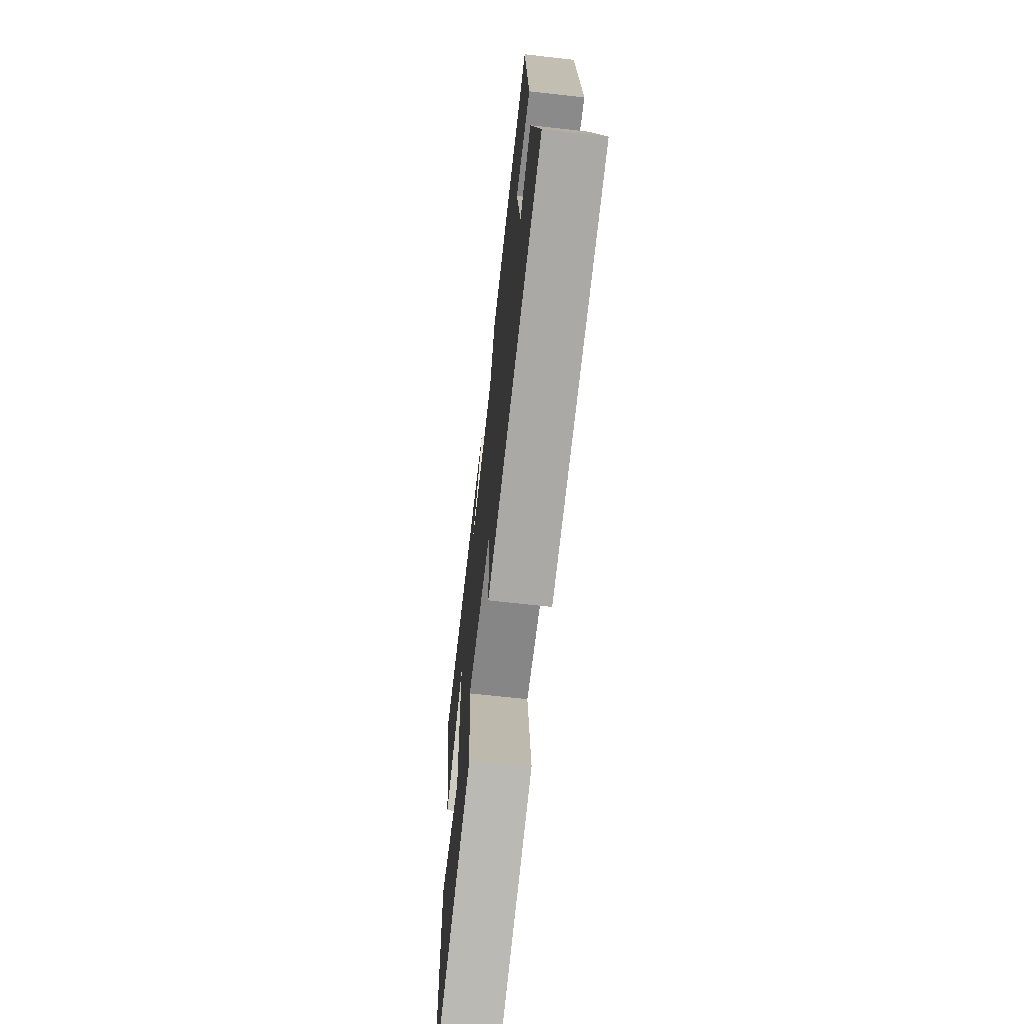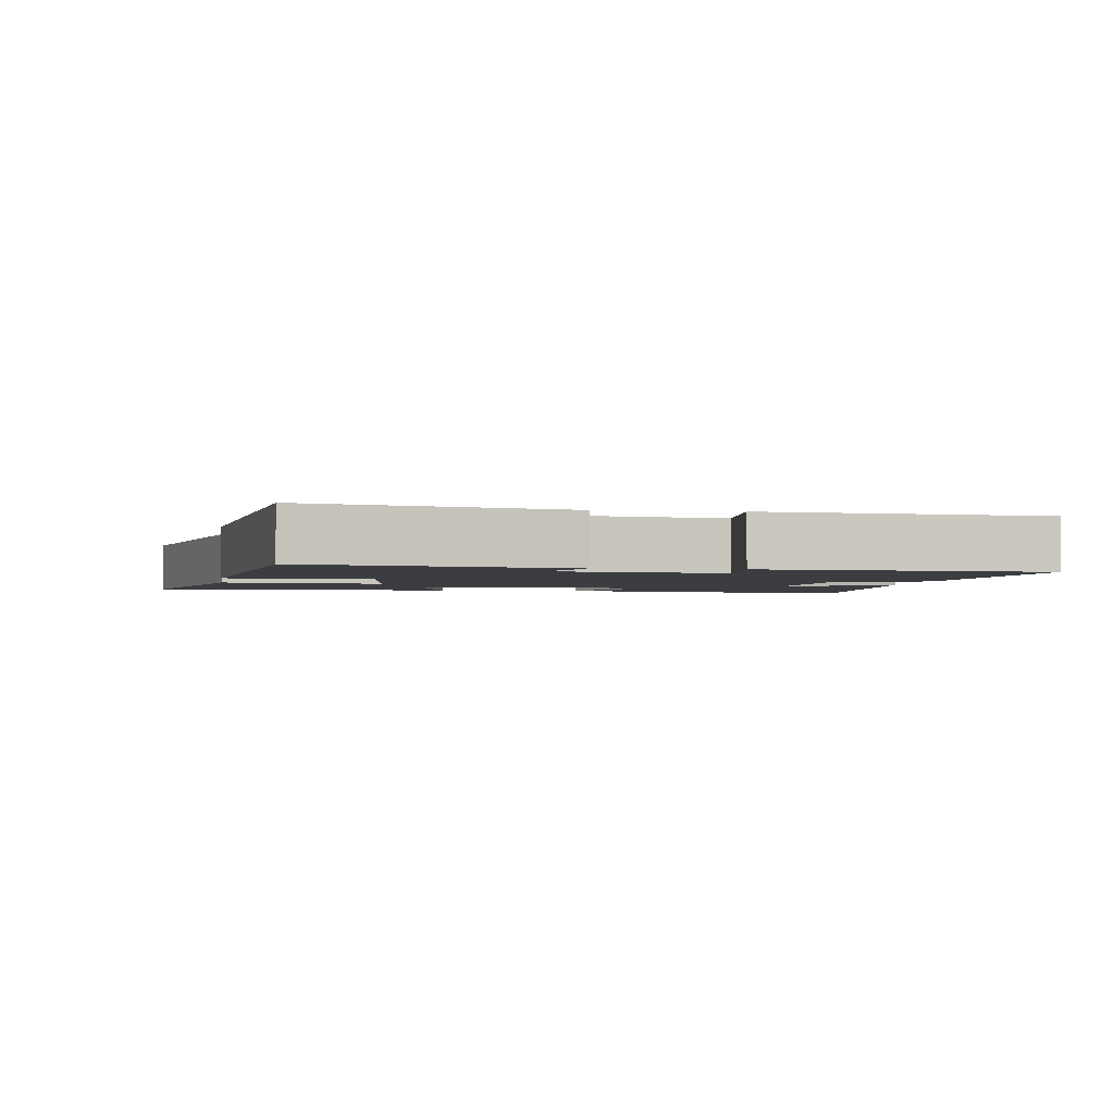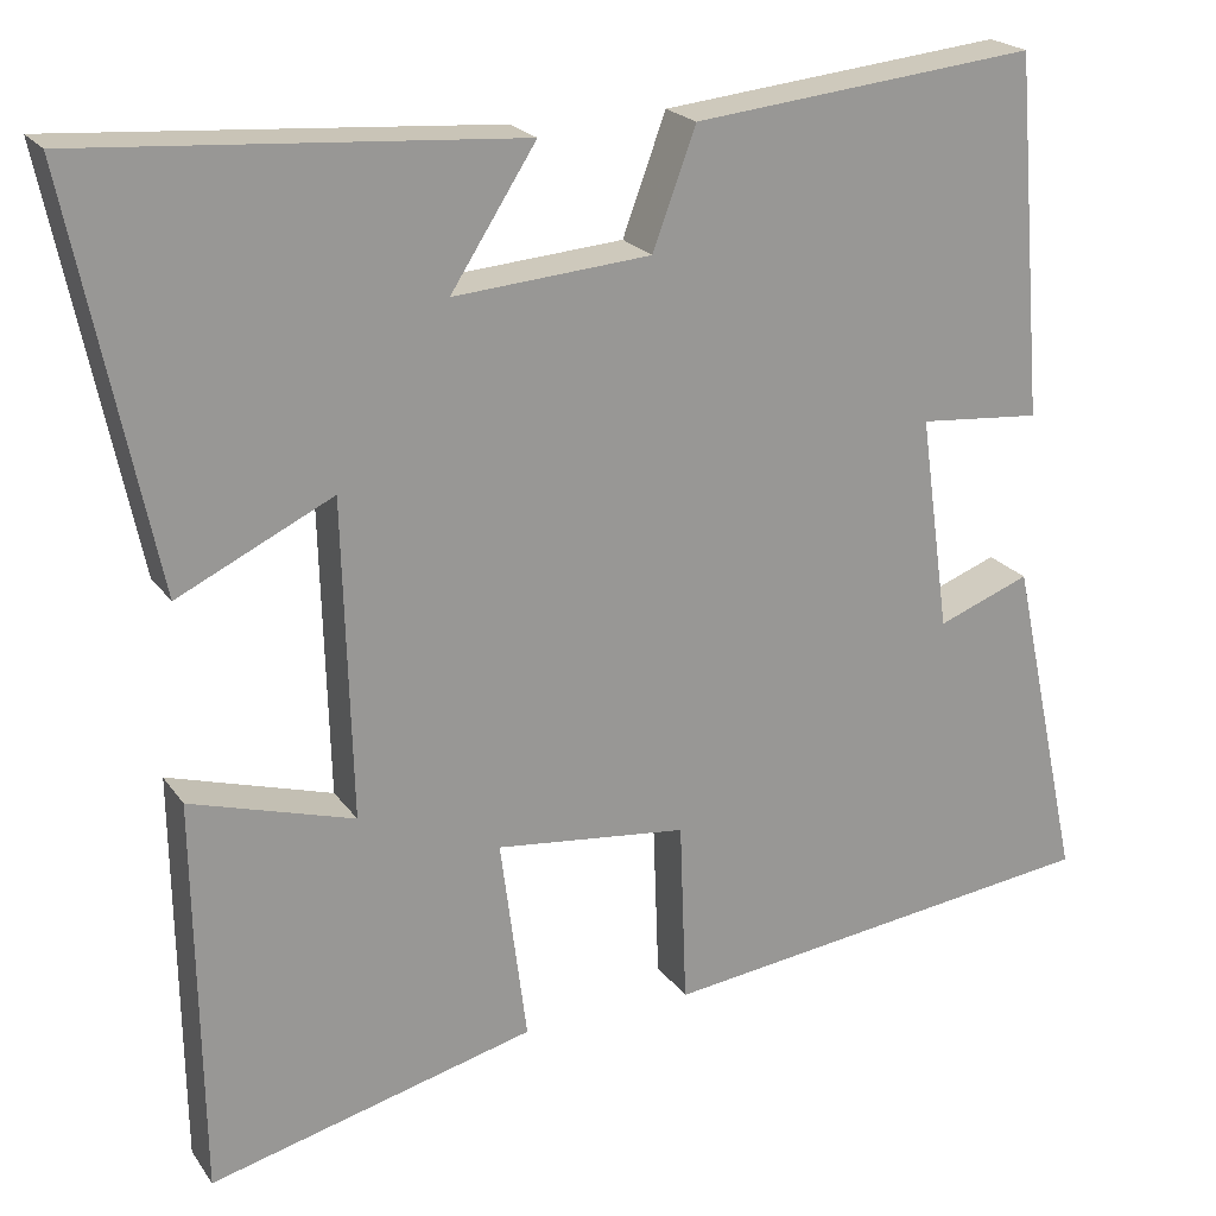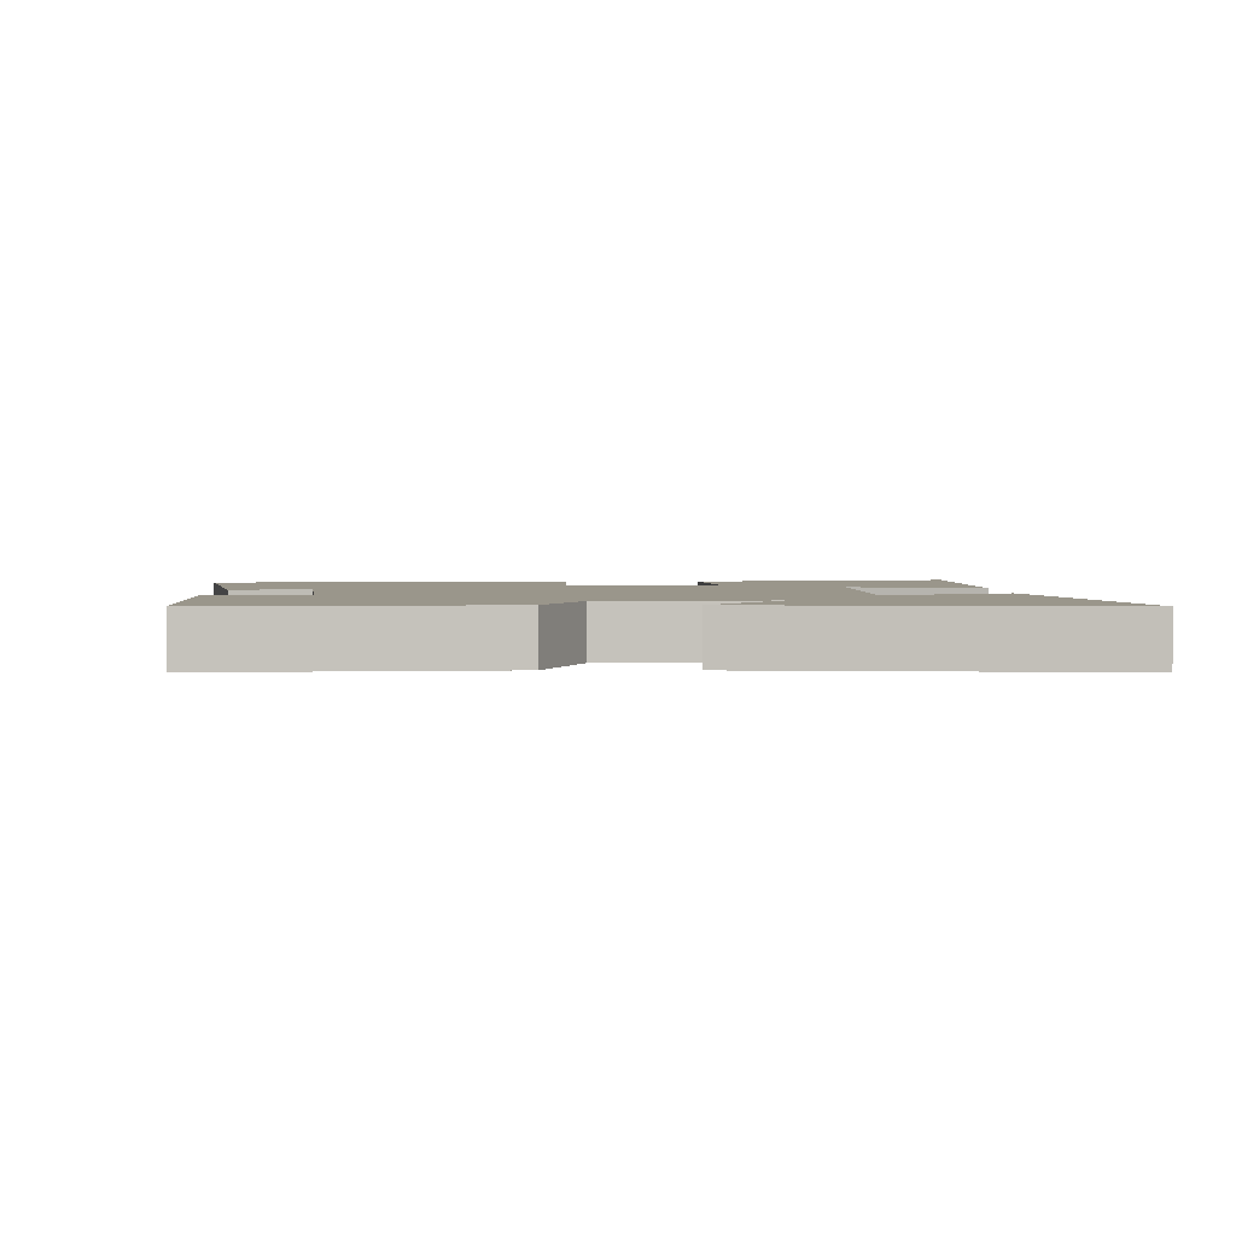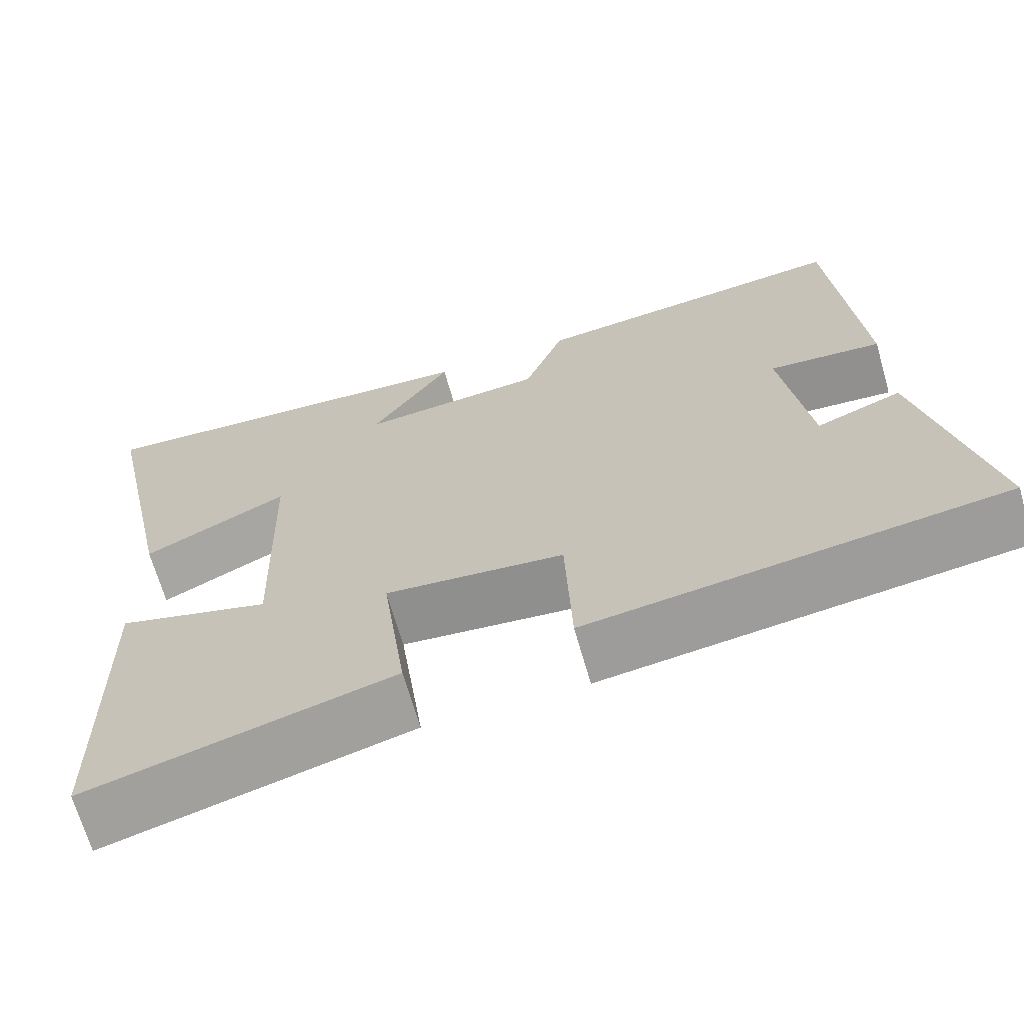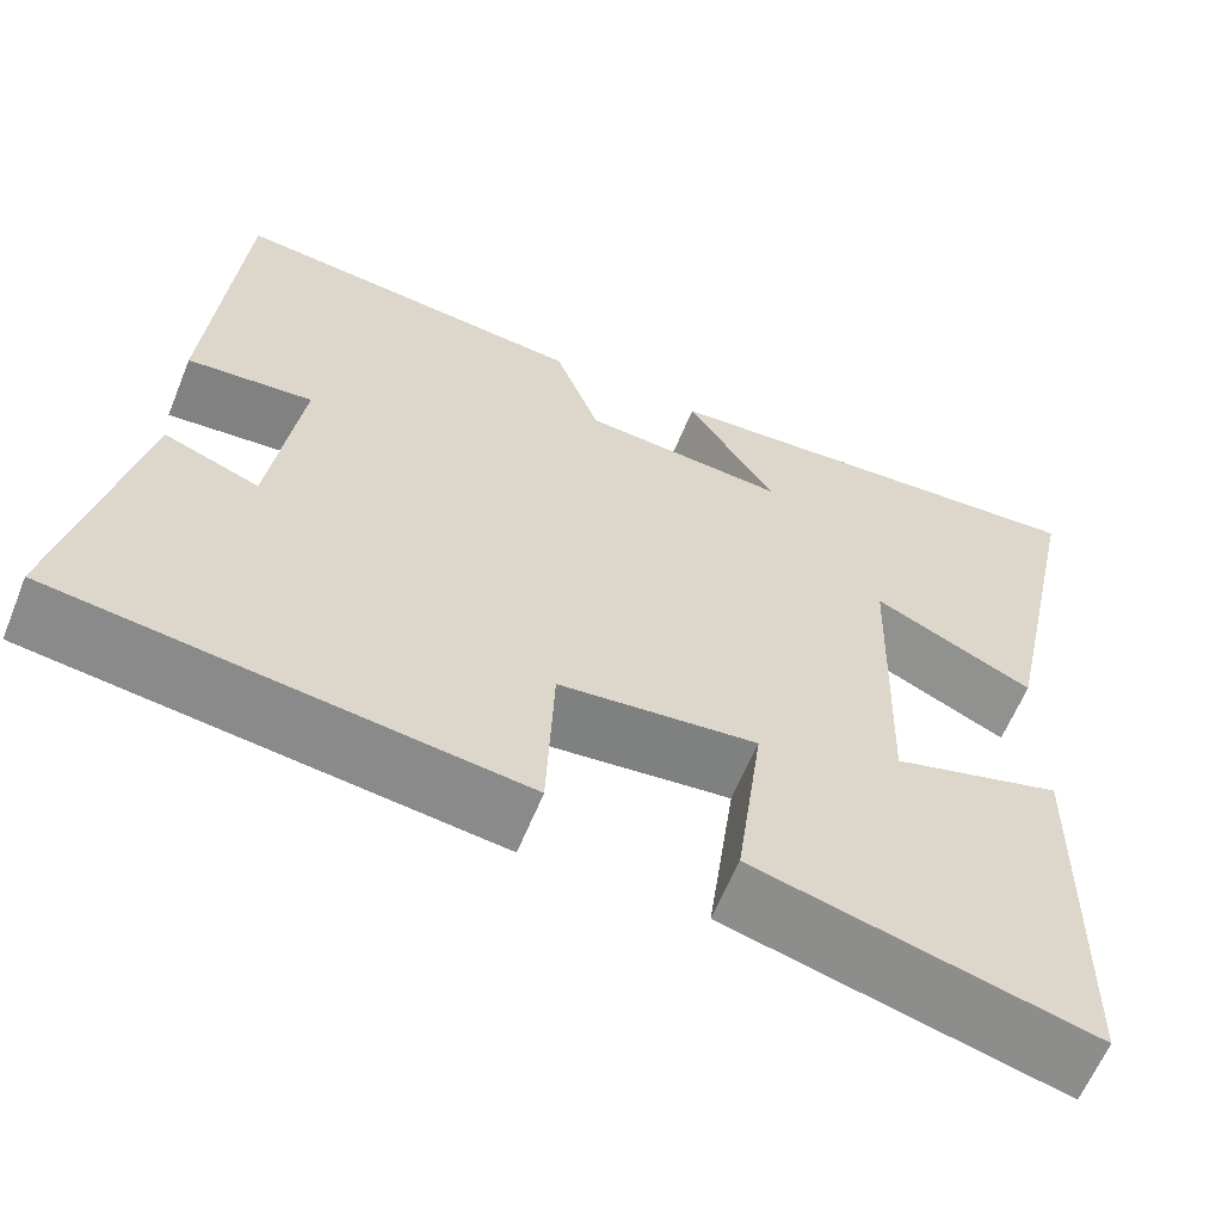
<metadata>
{"format":"obj","ext":"obj","renderer":"f3d","projection":"perspective","resolution":1024,"background":"white","views":[{"elev":-68.4,"azim":-96.4,"up":"+Z"},{"elev":-2.4,"azim":-98.3,"up":"+Y"},{"elev":21.4,"azim":154.7,"up":"+Z"},{"elev":2.3,"azim":0.3,"up":"+Y"},{"elev":-67.8,"azim":-164.0,"up":"+Z"},{"elev":-61.9,"azim":-22.1,"up":"+Z"}]}
</metadata>
<code>
v 0.493 0.07 -0.595
v 0.123 0.07 -0.5
v 0.153 0.07 -0.267
v -0.065 0.07 -0.291
v -0.073 0.07 -0.5
v -0.581 0.07 -0.436
v -0.5 0.07 -0.061
v -0.395 0.07 -0.101
v -0.361 0.07 0.143
v -0.5 0.07 0.131
v -0.466 0.07 0.541
v -0.075 0.07 0.5
v -0.026 0.07 0.367
v 0.198 0.07 0.349
v 0.101 0.07 0.5
v 0.596 0.07 0.536
v 0.5 0.07 0.075
v 0.324 0.07 0.16
v 0.314 0.07 -0.2
v 0.5 0.07 -0.145
v 0.493 0 -0.595
v 0.123 0 -0.5
v 0.153 0 -0.267
v -0.065 0 -0.291
v -0.073 0 -0.5
v -0.581 0 -0.436
v -0.5 0 -0.061
v -0.395 0 -0.101
v -0.361 0 0.143
v -0.5 0 0.131
v -0.466 0 0.541
v -0.075 0 0.5
v -0.026 0 0.367
v 0.198 0 0.349
v 0.101 0 0.5
v 0.596 0 0.536
v 0.5 0 0.075
v 0.324 0 0.16
v 0.314 0 -0.2
v 0.5 0 -0.145
f 19 20 1 2
f 18 19 2 3
f 15 16 17 18
f 14 15 18
f 13 14 18 3
f 12 13 3 4
f 9 10 11 12
f 8 9 12 4
f 6 7 8
f 4 5 6 8
f 22 21 40 39
f 23 22 39 38
f 38 37 36 35
f 38 35 34
f 23 38 34 33
f 24 23 33 32
f 32 31 30 29
f 24 32 29 28
f 28 27 26
f 28 26 25 24
f 1 21 22 2
f 2 22 23 3
f 3 23 24 4
f 4 24 25 5
f 5 25 26 6
f 6 26 27 7
f 7 27 28 8
f 8 28 29 9
f 9 29 30 10
f 10 30 31 11
f 11 31 32 12
f 12 32 33 13
f 13 33 34 14
f 14 34 35 15
f 15 35 36 16
f 16 36 37 17
f 17 37 38 18
f 18 38 39 19
f 19 39 40 20
f 20 40 21 1

</code>
